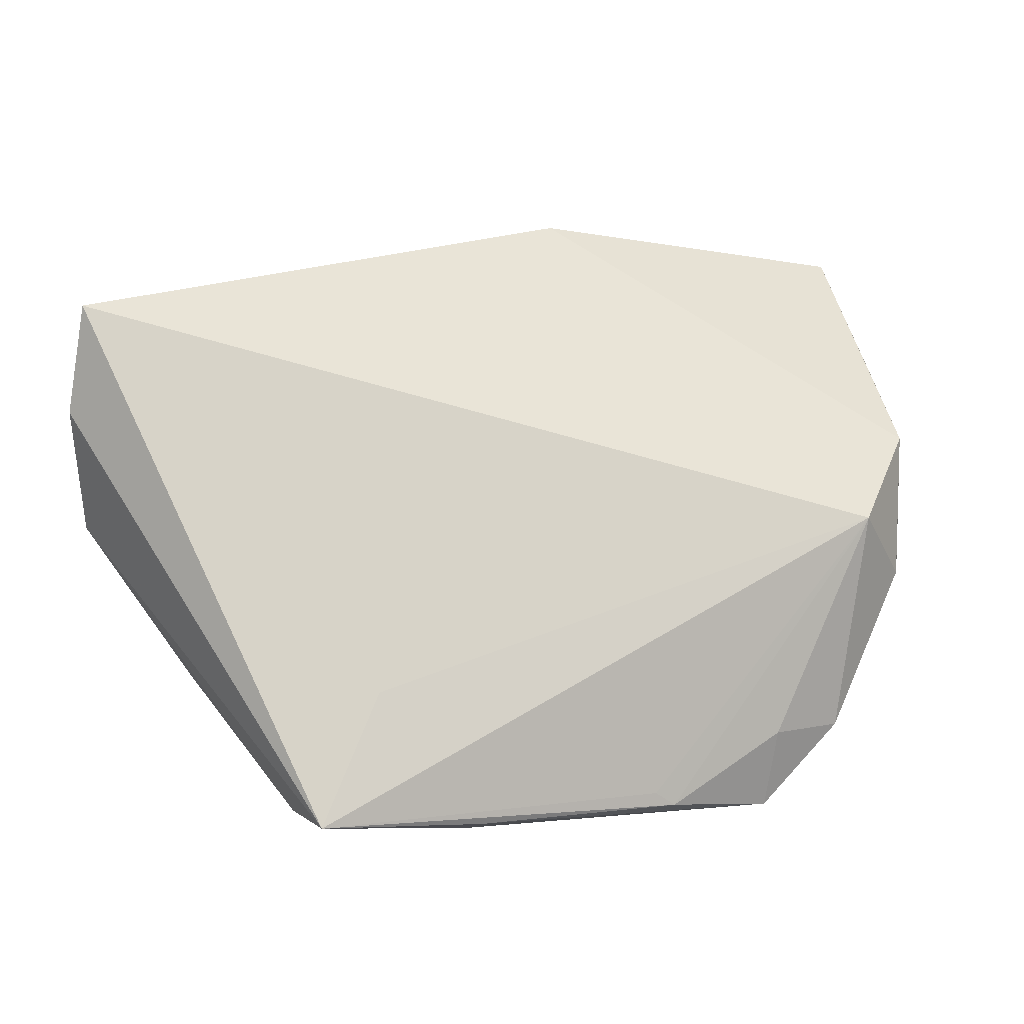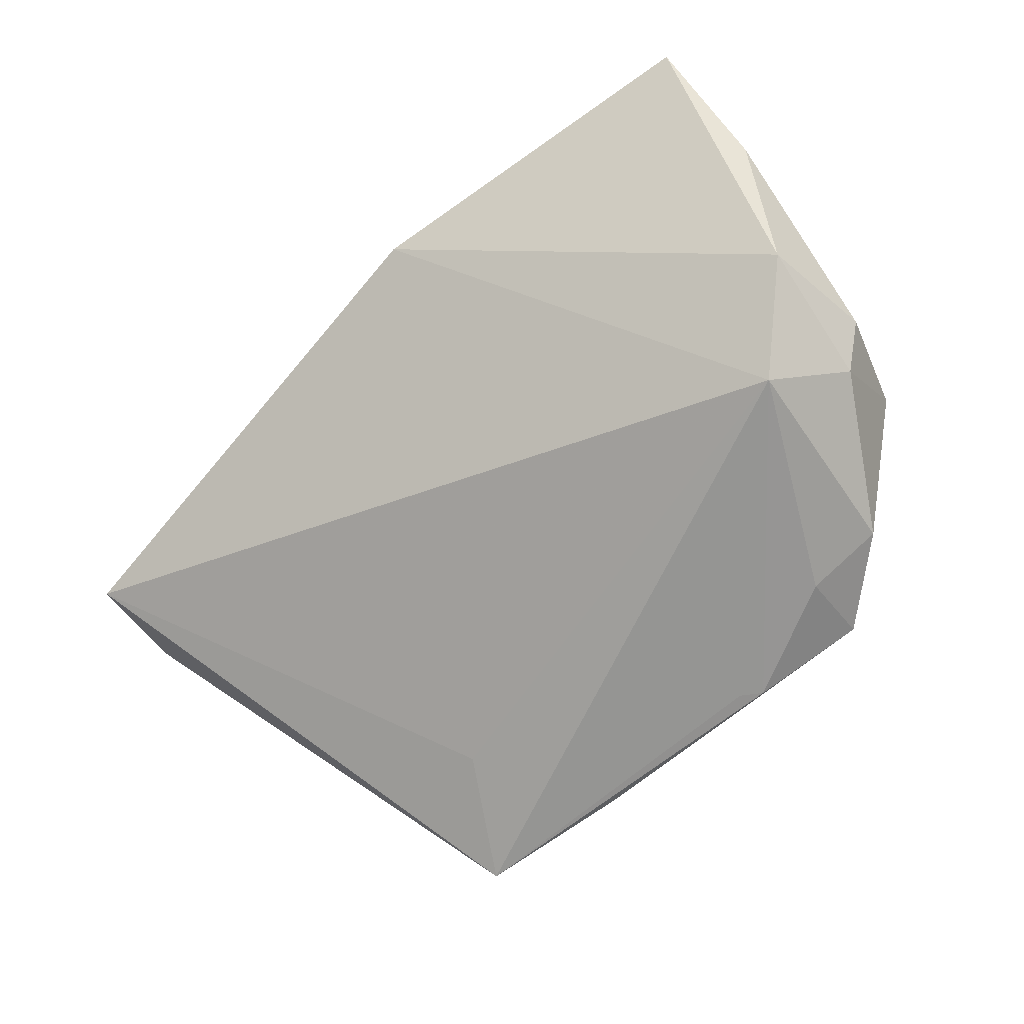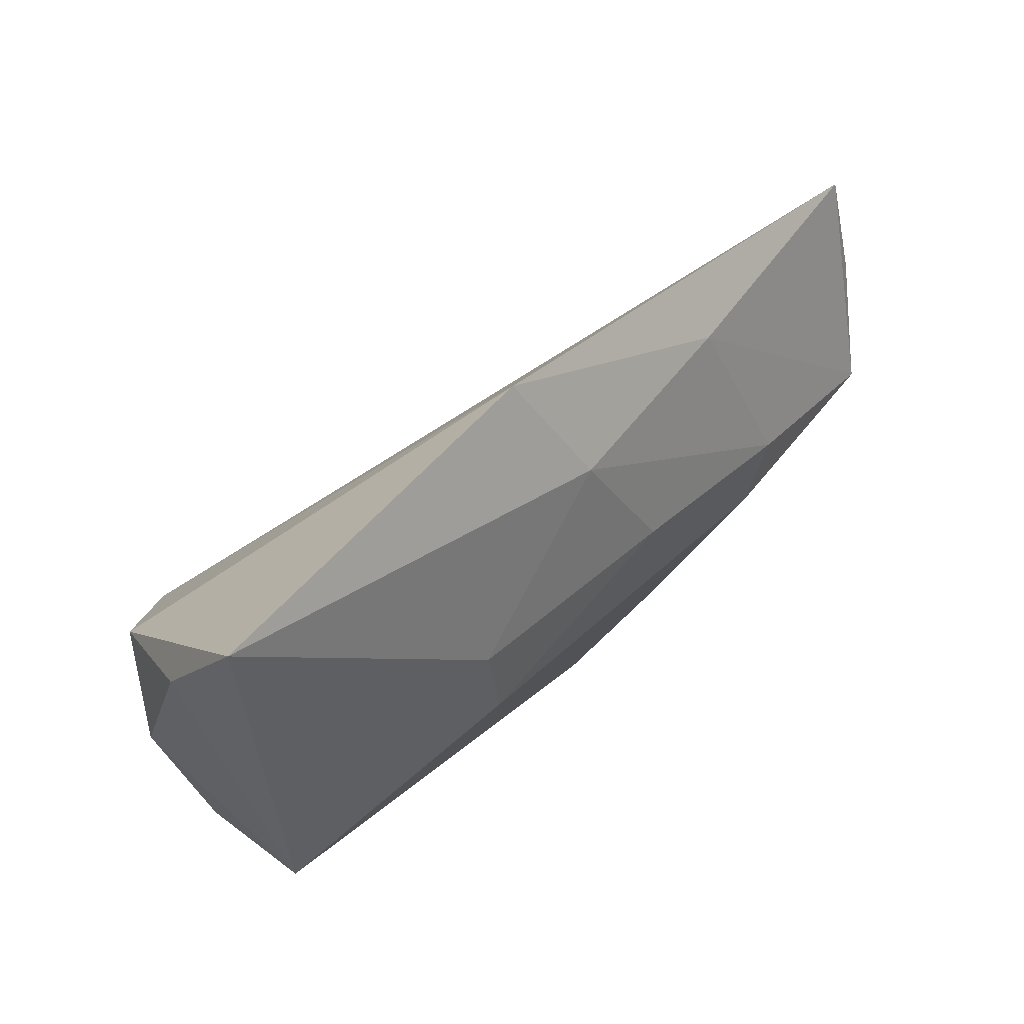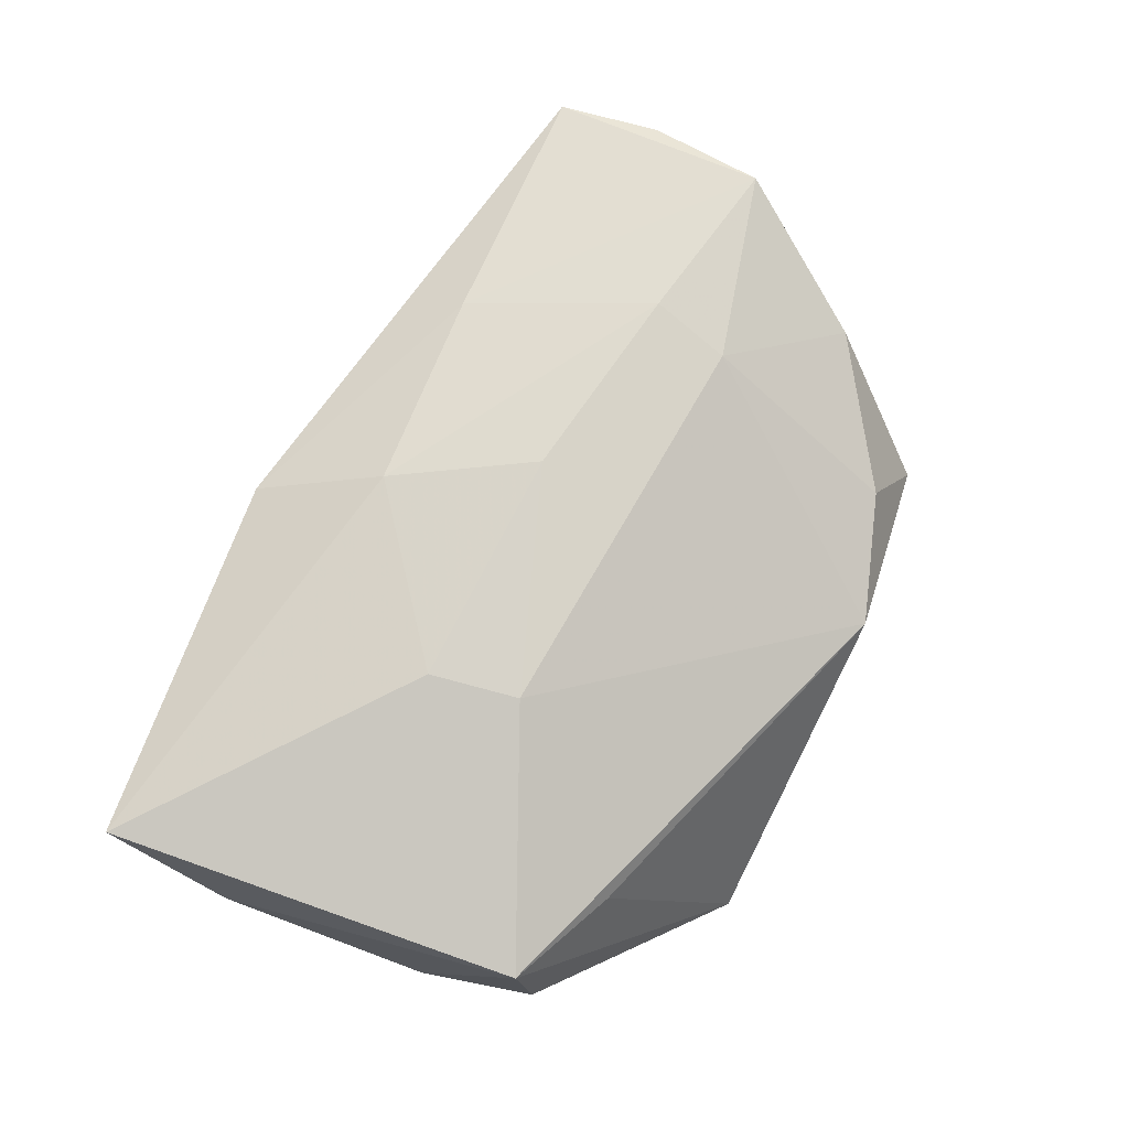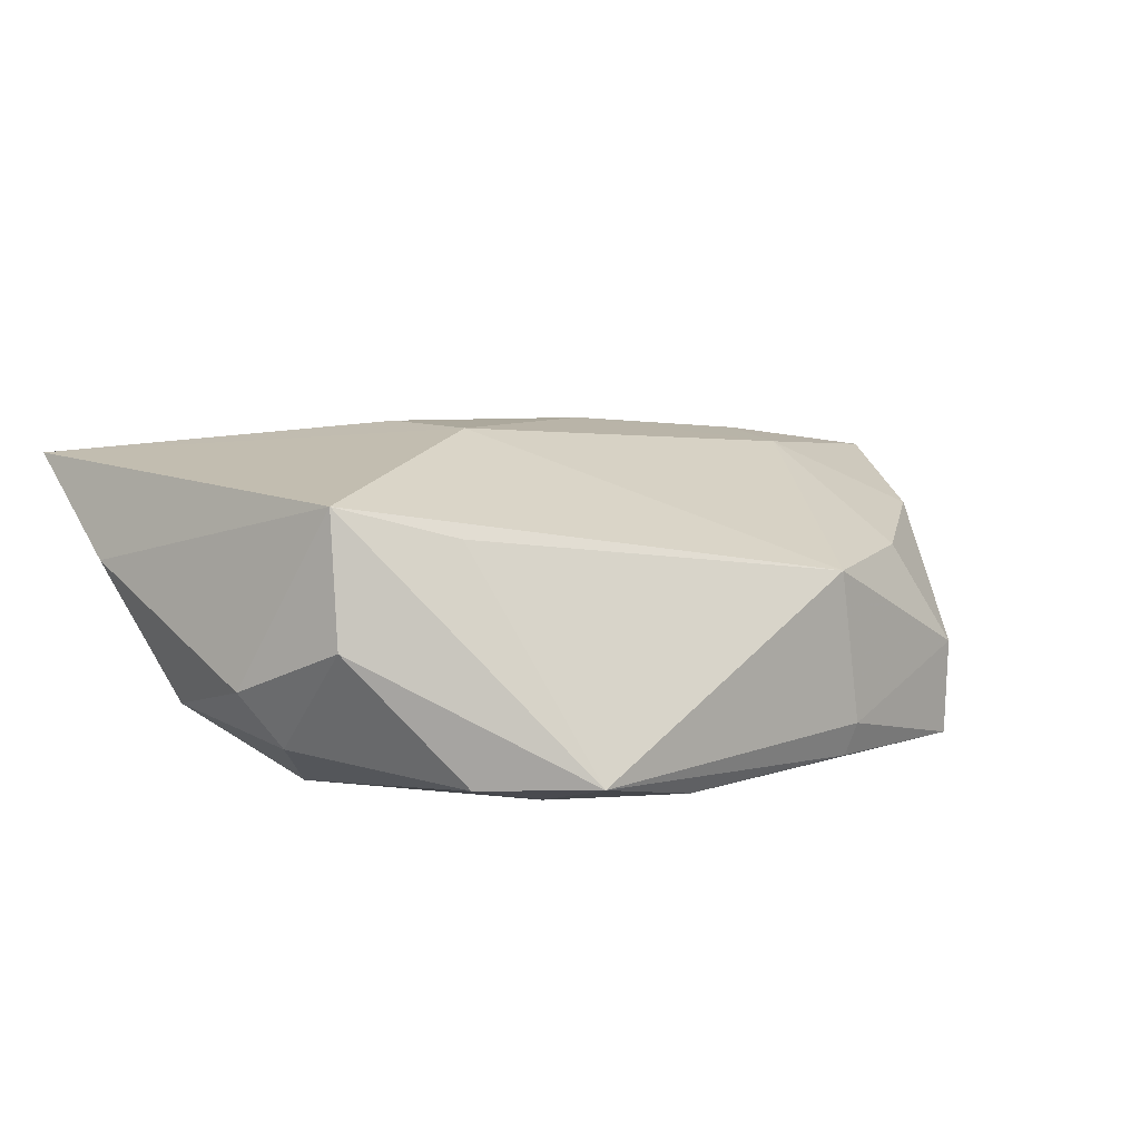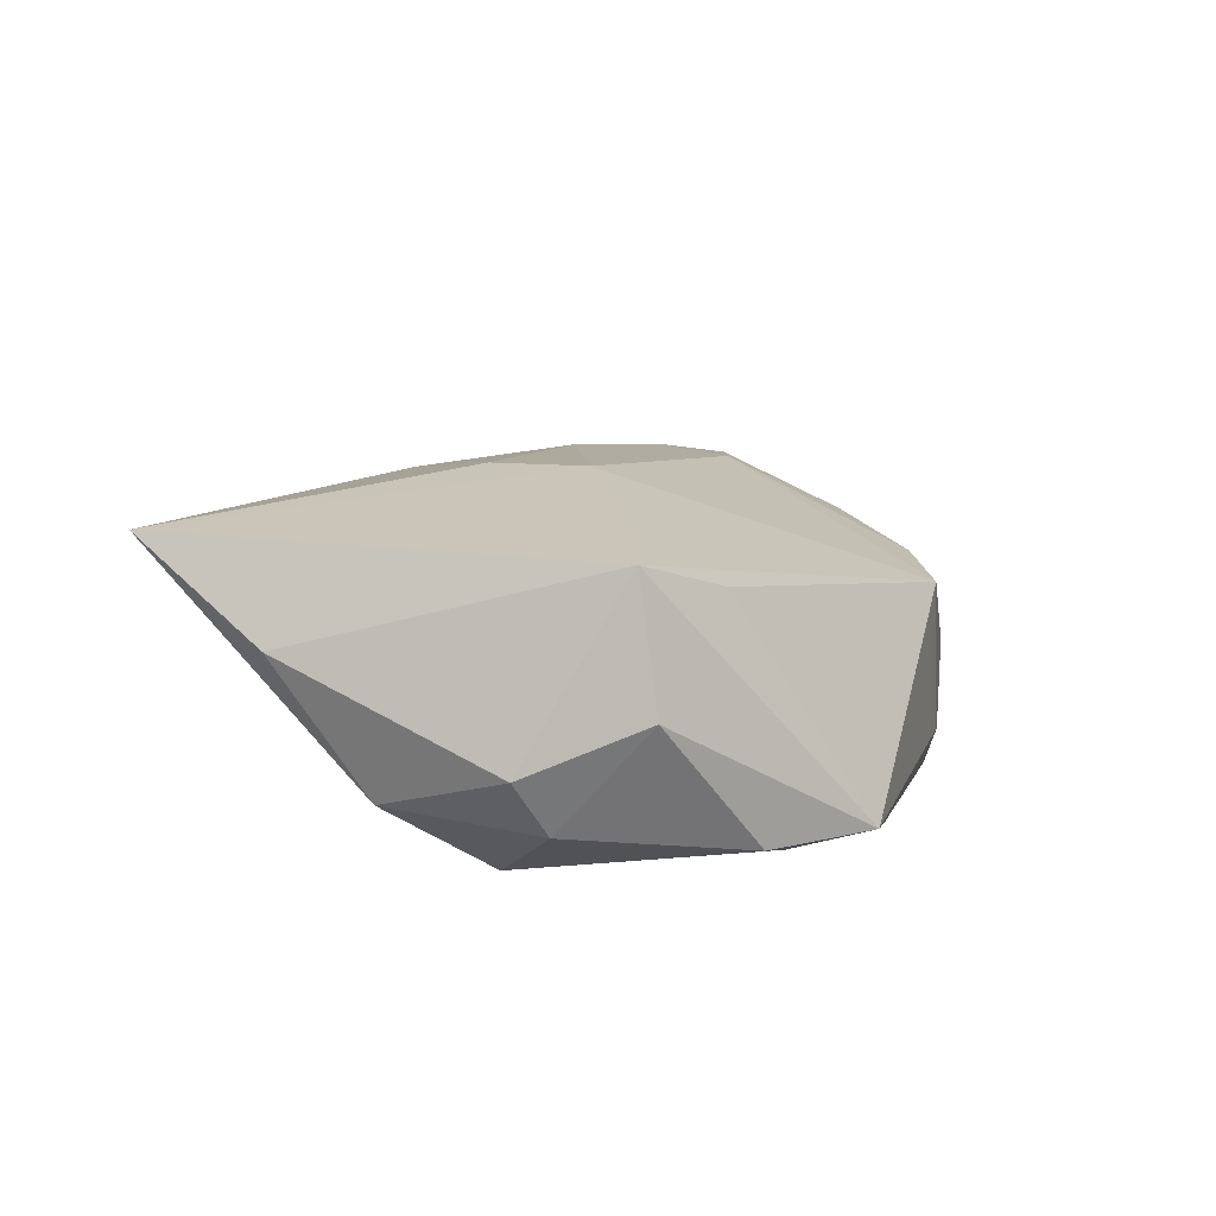
<metadata>
{"format":"obj","ext":"obj","renderer":"f3d","projection":"perspective","resolution":1024,"background":"white","views":[{"elev":4.2,"azim":158.6,"up":"+Y"},{"elev":-67.8,"azim":-140.5,"up":"+Z"},{"elev":48.6,"azim":-42.8,"up":"+Y"},{"elev":78.8,"azim":-64.5,"up":"+Z"},{"elev":9.3,"azim":-42.1,"up":"+Z"},{"elev":10.9,"azim":-73.9,"up":"+Z"}]}
</metadata>
<code>
v 0.06104 0.002486 0.01228
v -0.04657 -0.01637 -0.001686
v 0.03885 -0.03244 -0.02131
v 0.03911 -0.03263 -0.009155
v -0.03491 -0.02485 -0.01747
v 0.003203 0.02798 0.01639
v 0.04876 -0.01671 0.006599
v -0.04555 -0.0139 0.01414
v -0.05241 0.0237 0.004522
v -0.004231 0.04314 0.01031
v -0.04791 0.01365 -0.01202
v -0.006427 -0.0316 -0.02083
v -0.009172 -0.03339 -0.02068
v 0.01756 -0.03374 -0.0206
v 0.06405 0.01787 0.006083
v 0.03129 -0.02926 0.003998
v -0.02422 -0.0351 -0.01725
v -0.01731 0.01141 0.01999
v -0.05032 -0.002 -0.007809
v -0.01514 2.785e-05 0.01972
v 0.03632 -0.003844 0.01485
v -0.02454 -0.02491 -0.02036
v 0.01828 -0.0351 -0.01638
v 0.01307 0.01053 0.01859
v 0.015 -0.0351 0.00301
v 0.06268 0.03147 0.003227
v -0.03747 0.003513 -0.02131
v 0.03028 -0.0167 -0.01785
v -0.046 -0.004803 -0.01459
v -0.03183 -0.01992 0.009823
v 0.02929 0.02987 0.01127
v -0.05125 0.0387 0.01624
v 0.03887 0.006415 0.01588
f 9 8 32
f 17 8 2
f 20 32 8
f 8 25 20
f 1 26 31
f 30 8 17
f 17 25 30
f 30 25 8
f 19 8 9
f 19 2 8
f 15 26 1
f 1 3 15
f 15 3 26
f 4 3 1
f 23 25 17
f 23 4 25
f 3 4 23
f 28 27 26
f 26 3 28
f 28 3 27
f 21 20 25
f 10 31 26
f 26 27 10
f 20 21 24
f 11 19 9
f 9 32 11
f 32 10 11
f 11 10 27
f 17 2 5
f 7 4 1
f 1 21 7
f 27 3 12
f 12 13 27
f 3 13 12
f 3 23 14
f 14 13 3
f 14 23 17
f 17 13 14
f 32 20 18
f 20 24 18
f 6 10 32
f 31 10 6
f 32 18 6
f 6 18 24
f 27 5 29
f 29 11 27
f 19 11 29
f 2 19 29
f 29 5 2
f 27 13 22
f 22 5 27
f 22 13 17
f 17 5 22
f 25 4 16
f 4 7 16
f 16 21 25
f 16 7 21
f 33 6 24
f 33 21 1
f 33 24 21
f 1 31 33
f 31 6 33

</code>
